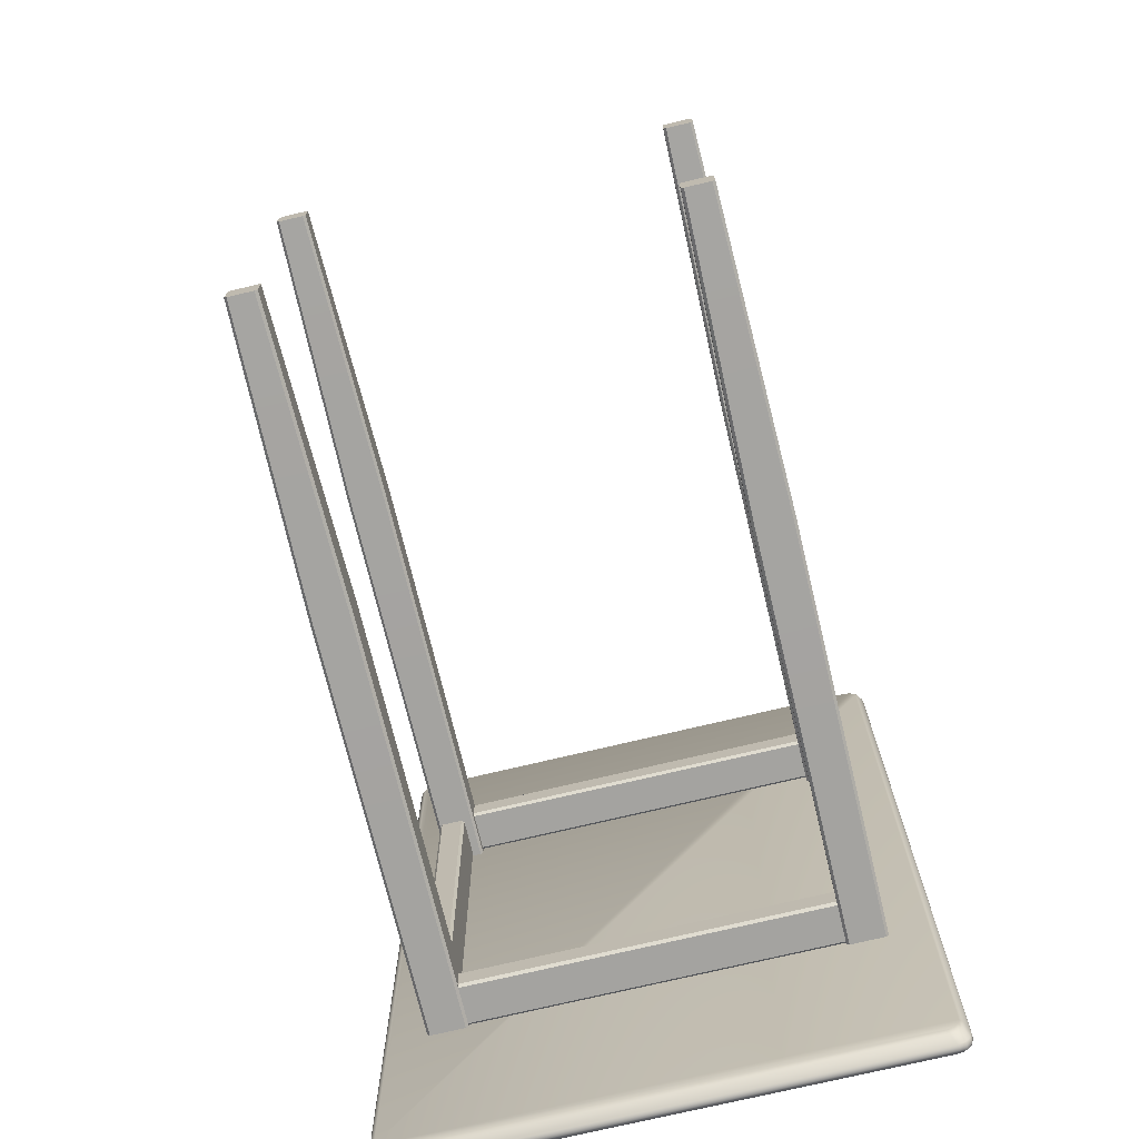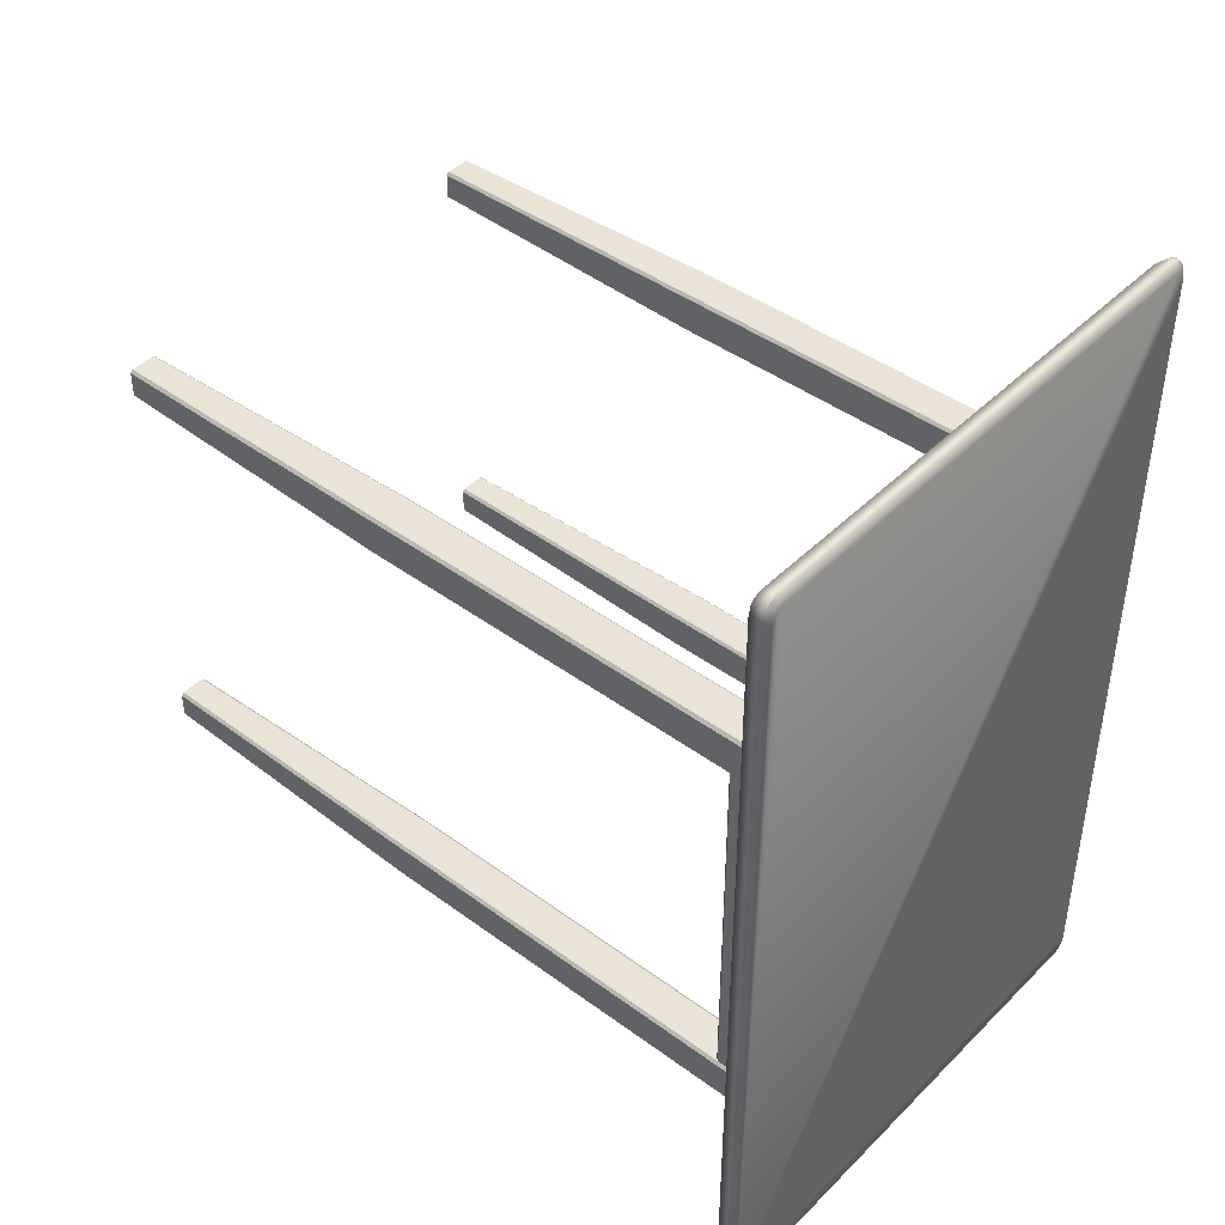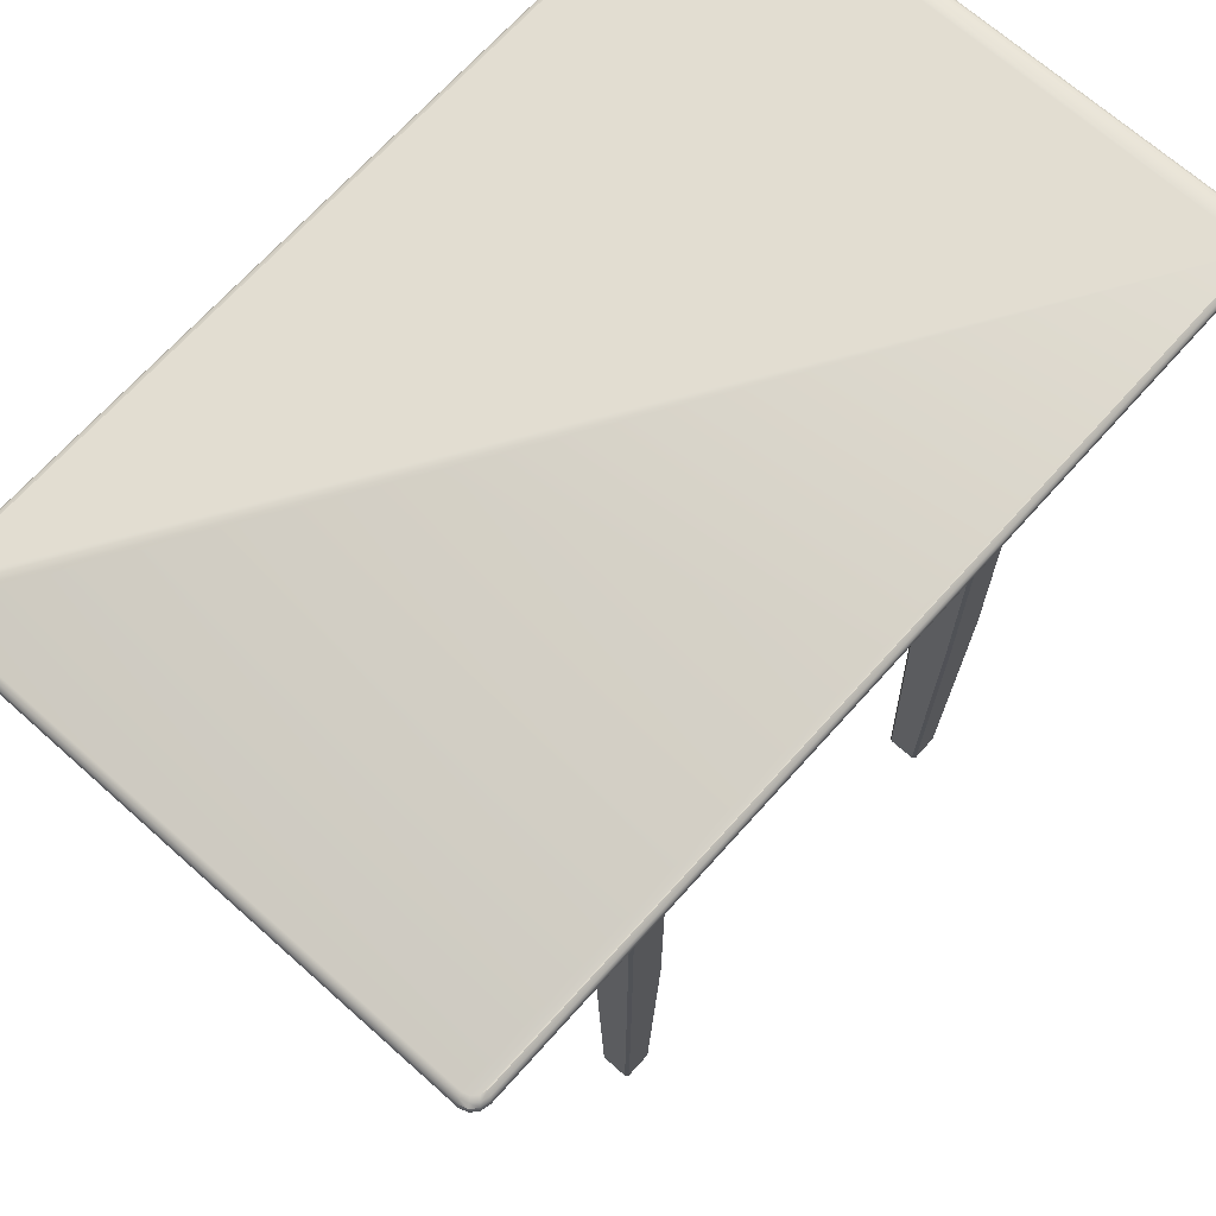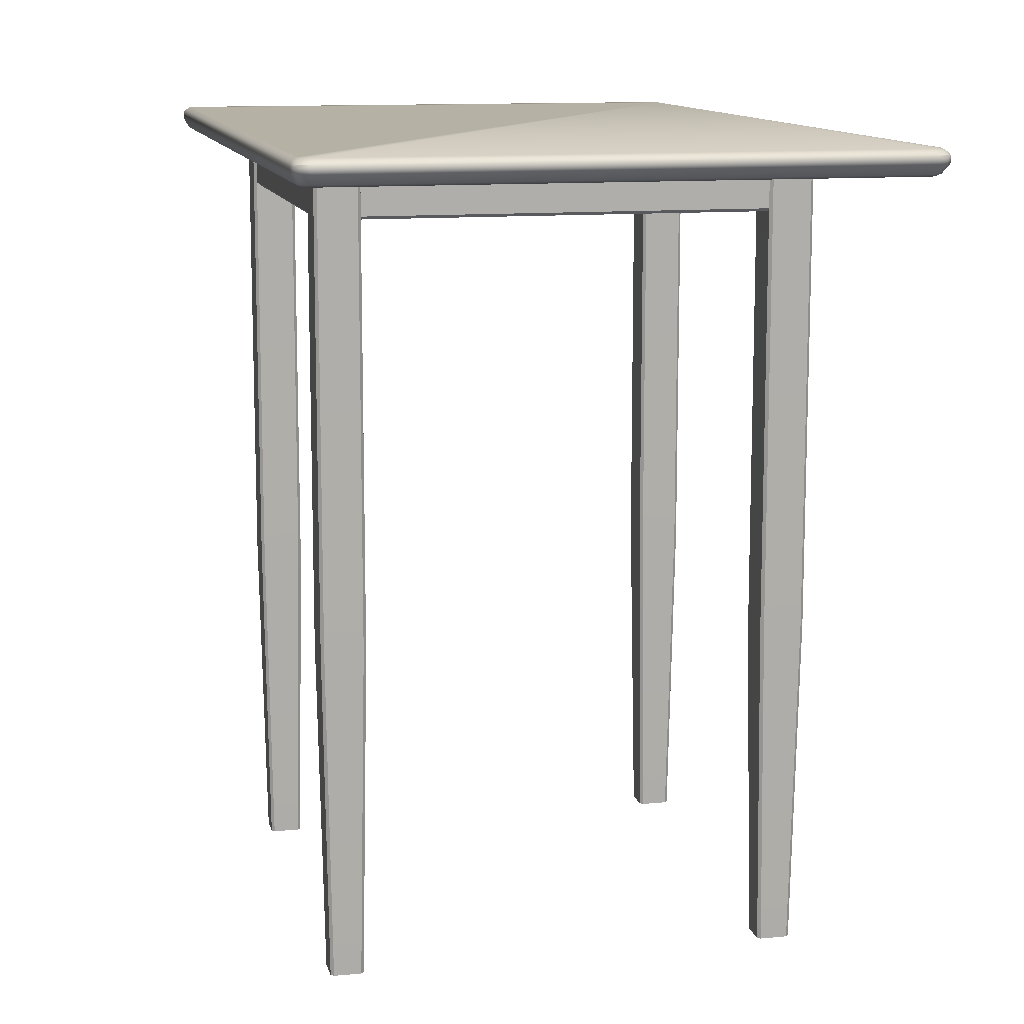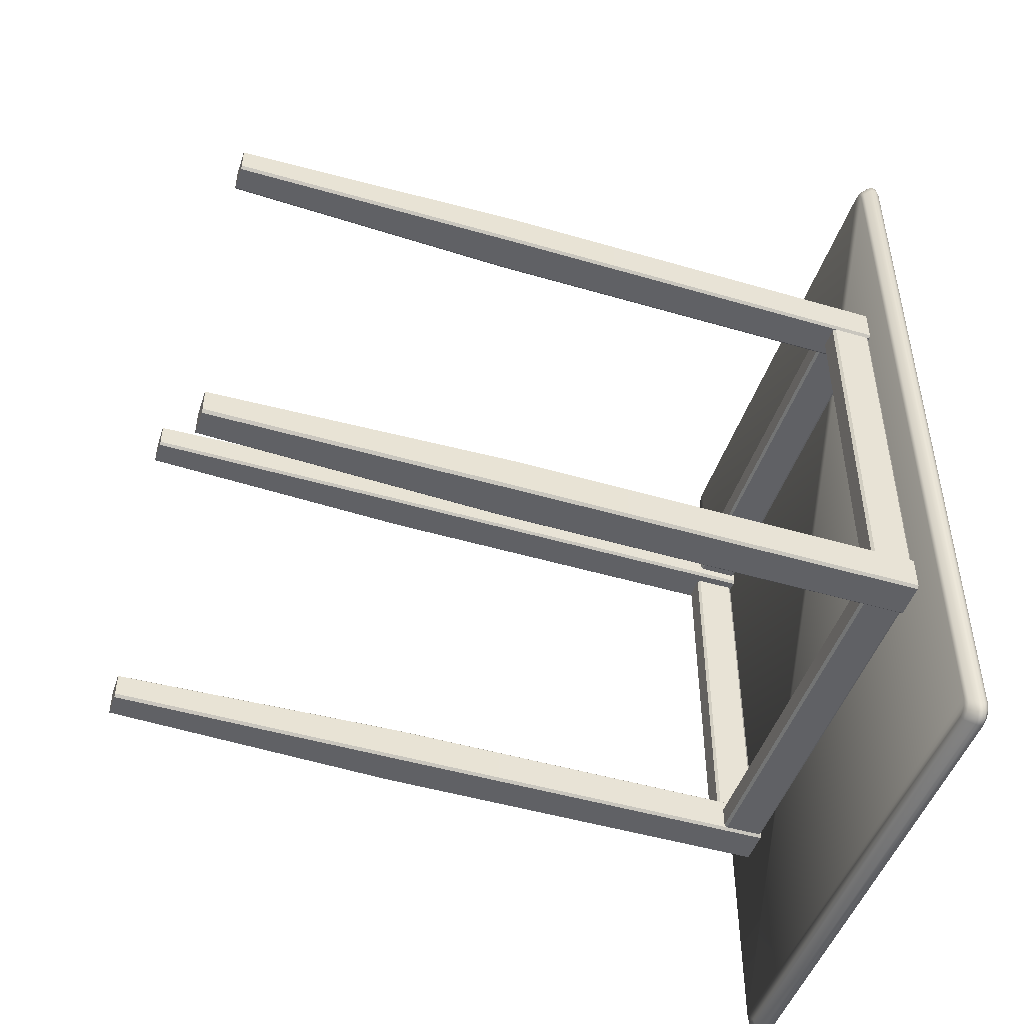
<metadata>
{"format":"obj","ext":"obj","renderer":"f3d","projection":"perspective","resolution":1024,"background":"white","views":[{"elev":-72.8,"azim":13.5,"up":"+Z"},{"elev":43.6,"azim":130.9,"up":"+Z"},{"elev":68.5,"azim":41.8,"up":"+Y"},{"elev":11.9,"azim":-12.9,"up":"+Y"},{"elev":-47.8,"azim":71.7,"up":"+Z"}]}
</metadata>
<code>
o Table
v -0.2427 0 0.2457
v -0.2457 0 0.2427
v -0.2515 0.8186 0.2484
v -0.2484 0.8186 0.2515
v -0.2457 0 0.2145
v -0.2427 0 0.2115
v -0.2484 0.8186 0.2057
v -0.2515 0.8186 0.2088
v -0.2115 0 0.2427
v -0.2145 0 0.2457
v -0.2088 0.8186 0.2515
v -0.2057 0.8186 0.2484
v -0.2145 0 0.2115
v -0.2115 0 0.2145
v -0.2057 0.8186 0.2088
v -0.2088 0.8186 0.2057
v -0.2515 0.3429 0.2484
v -0.2484 0.3429 0.2515
v -0.2515 0.3429 0.2088
v -0.2484 0.3429 0.2057
v -0.2088 0.3429 0.2057
v -0.2057 0.3429 0.2088
v -0.2057 0.3429 0.2484
v -0.2088 0.3429 0.2515
v 0.2145 0 -0.2115
v 0.2115 0 -0.2145
v 0.2057 0.8186 -0.2088
v 0.2088 0.8186 -0.2057
v 0.2115 0 -0.2427
v 0.2145 0 -0.2457
v 0.2088 0.8186 -0.2515
v 0.2057 0.8186 -0.2484
v 0.2457 0 -0.2145
v 0.2427 0 -0.2115
v 0.2484 0.8186 -0.2057
v 0.2515 0.8186 -0.2088
v 0.2427 0 -0.2457
v 0.2457 0 -0.2427
v 0.2515 0.8186 -0.2484
v 0.2484 0.8186 -0.2515
v 0.2057 0.3429 -0.2088
v 0.2088 0.3429 -0.2057
v 0.2057 0.3429 -0.2484
v 0.2088 0.3429 -0.2515
v 0.2484 0.3429 -0.2515
v 0.2515 0.3429 -0.2484
v 0.2515 0.3429 -0.2088
v 0.2484 0.3429 -0.2057
v -0.2088 0.3429 -0.2057
v -0.2057 0.3429 -0.2088
v -0.2057 0.3429 -0.2484
v -0.2088 0.3429 -0.2515
v -0.2484 0.3429 -0.2515
v -0.2515 0.3429 -0.2484
v -0.2484 0.3429 -0.2057
v -0.2515 0.3429 -0.2088
v -0.2088 0.8186 -0.2515
v -0.2057 0.8186 -0.2484
v -0.2115 0 -0.2427
v -0.2145 0 -0.2457
v -0.2057 0.8186 -0.2088
v -0.2088 0.8186 -0.2057
v -0.2145 0 -0.2115
v -0.2115 0 -0.2145
v -0.2515 0.8186 -0.2484
v -0.2484 0.8186 -0.2515
v -0.2427 0 -0.2457
v -0.2457 0 -0.2427
v -0.2484 0.8186 -0.2057
v -0.2515 0.8186 -0.2088
v -0.2457 0 -0.2145
v -0.2427 0 -0.2115
v 0.2484 0.3429 0.2515
v 0.2515 0.3429 0.2484
v 0.2515 0.3429 0.2088
v 0.2484 0.3429 0.2057
v 0.2088 0.3429 0.2057
v 0.2057 0.3429 0.2088
v 0.2088 0.3429 0.2515
v 0.2057 0.3429 0.2484
v 0.2484 0.8186 0.2057
v 0.2515 0.8186 0.2088
v 0.2457 0 0.2145
v 0.2427 0 0.2115
v 0.2515 0.8186 0.2484
v 0.2484 0.8186 0.2515
v 0.2427 0 0.2457
v 0.2457 0 0.2427
v 0.2057 0.8186 0.2088
v 0.2088 0.8186 0.2057
v 0.2145 0 0.2115
v 0.2115 0 0.2145
v 0.2088 0.8186 0.2515
v 0.2057 0.8186 0.2484
v 0.2115 0 0.2427
v 0.2145 0 0.2457
v -0.2057 0.7695 0.2454
v -0.2057 0.7726 0.2484
v -0.2057 0.8156 0.2484
v -0.2057 0.8186 0.2454
v -0.2057 0.7726 0.2179
v -0.2057 0.7695 0.221
v -0.2057 0.8186 0.221
v -0.2057 0.8156 0.2179
v 0.2057 0.7726 0.2484
v 0.2057 0.7695 0.2454
v 0.2057 0.8186 0.2454
v 0.2057 0.8156 0.2484
v 0.2057 0.7695 0.221
v 0.2057 0.7726 0.2179
v 0.2057 0.8156 0.2179
v 0.2057 0.8186 0.221
v -0.2454 0.7695 -0.2057
v -0.2484 0.7726 -0.2057
v -0.2484 0.8156 -0.2057
v -0.2454 0.8186 -0.2057
v -0.2179 0.7726 -0.2057
v -0.221 0.7695 -0.2057
v -0.221 0.8186 -0.2057
v -0.2179 0.8156 -0.2057
v -0.2484 0.7726 0.2057
v -0.2454 0.7695 0.2057
v -0.2454 0.8186 0.2057
v -0.2484 0.8156 0.2057
v -0.221 0.7695 0.2057
v -0.2179 0.7726 0.2057
v -0.2179 0.8156 0.2057
v -0.221 0.8186 0.2057
v 0.2057 0.7695 -0.2454
v 0.2057 0.7726 -0.2484
v 0.2057 0.8156 -0.2484
v 0.2057 0.8186 -0.2454
v 0.2057 0.7726 -0.2179
v 0.2057 0.7695 -0.221
v 0.2057 0.8186 -0.221
v 0.2057 0.8156 -0.2179
v -0.2057 0.7726 -0.2484
v -0.2057 0.7695 -0.2454
v -0.2057 0.8186 -0.2454
v -0.2057 0.8156 -0.2484
v -0.2057 0.7695 -0.221
v -0.2057 0.7726 -0.2179
v -0.2057 0.8156 -0.2179
v -0.2057 0.8186 -0.221
v 0.2454 0.7695 0.2057
v 0.2484 0.7726 0.2057
v 0.2484 0.8156 0.2057
v 0.2454 0.8186 0.2057
v 0.2179 0.7726 0.2057
v 0.221 0.7695 0.2057
v 0.221 0.8186 0.2057
v 0.2179 0.8156 0.2057
v 0.2484 0.7726 -0.2057
v 0.2454 0.7695 -0.2057
v 0.2454 0.8186 -0.2057
v 0.2484 0.8156 -0.2057
v 0.221 0.7695 -0.2057
v 0.2179 0.7726 -0.2057
v 0.2179 0.8156 -0.2057
v 0.221 0.8186 -0.2057
v -0.3031 0.839 0.4672
v -0.303 0.8301 0.467
v -0.3037 0.8362 0.4682
v -0.3037 0.8329 0.4681
v -0.2869 0.8301 0.4848
v -0.287 0.839 0.4849
v -0.2876 0.8329 0.4859
v -0.2876 0.8362 0.4859
v -0.3009 0.839 0.476
v -0.3008 0.8301 0.4759
v -0.3015 0.8362 0.477
v -0.3015 0.8329 0.477
v -0.295 0.839 0.4825
v -0.295 0.8301 0.4824
v -0.2957 0.8362 0.4835
v -0.2956 0.8329 0.4835
v -0.287 0.839 -0.4849
v -0.2869 0.8301 -0.4848
v -0.2876 0.8362 -0.4859
v -0.2876 0.8329 -0.4859
v -0.303 0.8301 -0.467
v -0.3031 0.839 -0.4672
v -0.3037 0.8329 -0.4681
v -0.3037 0.8362 -0.4682
v -0.295 0.8301 -0.4824
v -0.295 0.839 -0.4825
v -0.2956 0.8329 -0.4835
v -0.2957 0.8362 -0.4835
v -0.3008 0.8301 -0.4759
v -0.3009 0.839 -0.476
v -0.3015 0.8329 -0.477
v -0.3015 0.8362 -0.477
v 0.287 0.839 0.4849
v 0.2869 0.8301 0.4848
v 0.2876 0.8362 0.4859
v 0.2876 0.8329 0.4859
v 0.303 0.8301 0.467
v 0.3031 0.839 0.4672
v 0.3037 0.8329 0.4681
v 0.3037 0.8362 0.4682
v 0.295 0.8301 0.4824
v 0.295 0.839 0.4825
v 0.2956 0.8329 0.4835
v 0.2957 0.8362 0.4835
v 0.3008 0.8301 0.4759
v 0.3009 0.839 0.476
v 0.3015 0.8329 0.477
v 0.3015 0.8362 0.477
v 0.3031 0.839 -0.4672
v 0.303 0.8301 -0.467
v 0.3037 0.8362 -0.4682
v 0.3037 0.8329 -0.4681
v 0.2869 0.8301 -0.4848
v 0.287 0.839 -0.4849
v 0.2876 0.8329 -0.4859
v 0.2876 0.8362 -0.4859
v 0.3008 0.8301 -0.4759
v 0.3009 0.839 -0.476
v 0.3015 0.8329 -0.477
v 0.3015 0.8362 -0.477
v 0.295 0.8301 -0.4824
v 0.295 0.839 -0.4825
v 0.2956 0.8329 -0.4835
v 0.2957 0.8362 -0.4835
v -0.297 0.8444 0.462
v -0.301 0.8418 0.464
v -0.285 0.8418 0.4816
v -0.2836 0.8444 0.477
v -0.2951 0.8444 0.4697
v -0.2989 0.8418 0.4728
v -0.2903 0.8444 0.475
v -0.293 0.8418 0.4793
v -0.2836 0.8444 -0.477
v -0.285 0.8418 -0.4816
v -0.301 0.8418 -0.464
v -0.297 0.8444 -0.462
v -0.293 0.8418 -0.4793
v -0.2903 0.8444 -0.475
v -0.2989 0.8418 -0.4728
v -0.2951 0.8444 -0.4697
v 0.2836 0.8444 0.477
v 0.285 0.8418 0.4816
v 0.301 0.8418 0.464
v 0.297 0.8444 0.462
v 0.293 0.8418 0.4793
v 0.2903 0.8444 0.475
v 0.2989 0.8418 0.4728
v 0.2951 0.8444 0.4697
v 0.297 0.8444 -0.462
v 0.301 0.8418 -0.464
v 0.285 0.8418 -0.4816
v 0.2836 0.8444 -0.477
v 0.2989 0.8418 -0.4728
v 0.2951 0.8444 -0.4697
v 0.293 0.8418 -0.4793
v 0.2903 0.8444 -0.475
v -0.2944 0.8188 -0.4578
v -0.2985 0.8214 -0.4599
v -0.2824 0.8213 -0.4775
v -0.2809 0.8188 -0.4728
v -0.2963 0.8213 -0.4687
v -0.2925 0.8188 -0.4655
v -0.2904 0.8213 -0.4751
v -0.2877 0.8188 -0.4708
v -0.2809 0.8188 0.4728
v -0.2824 0.8213 0.4775
v -0.2985 0.8214 0.4599
v -0.2944 0.8188 0.4578
v -0.2877 0.8188 0.4708
v -0.2904 0.8213 0.4751
v -0.2925 0.8188 0.4655
v -0.2963 0.8213 0.4687
v 0.2809 0.8188 -0.4728
v 0.2824 0.8213 -0.4775
v 0.2985 0.8214 -0.4599
v 0.2944 0.8188 -0.4578
v 0.2877 0.8188 -0.4708
v 0.2904 0.8213 -0.4751
v 0.2925 0.8188 -0.4655
v 0.2963 0.8213 -0.4687
v 0.2944 0.8188 0.4578
v 0.2985 0.8214 0.4599
v 0.2824 0.8213 0.4775
v 0.2809 0.8188 0.4728
v 0.2963 0.8213 0.4687
v 0.2925 0.8188 0.4655
v 0.2904 0.8213 0.4751
v 0.2877 0.8188 0.4708
f 15 16 7 8 3 4 11 12
f 14 22 23 9
f 17 3 8 19
f 10 24 18 1
f 6 20 21 13
f 24 11 4 18
f 22 15 12 23
f 20 7 16 21
f 5 6 13 14 9 10 1 2
f 18 4 3 17
f 20 6 5 19
f 22 14 13 21
f 24 10 9 23
f 1 18 17 2
f 7 20 19 8
f 15 22 21 16
f 11 24 23 12
f 2 17 19 5
f 48 35 28 42
f 29 30 37 38 33 34 25 26
f 38 46 47 33
f 39 40 31 32 27 28 35 36
f 35 48 47 36
f 42 28 27 41
f 46 38 37 45
f 41 27 32 43
f 34 48 42 25
f 26 41 43 29
f 25 42 41 26
f 30 44 45 37
f 44 30 29 43
f 31 44 43 32
f 46 39 36 47
f 48 34 33 47
f 39 46 45 40
f 44 31 40 45
f 49 63 64 50
f 67 53 52 60
f 51 59 60 52
f 58 51 52 57
f 68 67 60 59 64 63 72 71
f 53 67 68 54
f 56 70 65 54
f 51 58 61 50
f 62 49 50 61
f 72 55 56 71
f 55 69 70 56
f 59 51 50 64
f 49 62 69 55
f 71 56 54 68
f 53 66 57 52
f 58 57 66 65 70 69 62 61
f 63 49 55 72
f 66 53 54 65
f 73 87 88 74
f 91 77 76 84
f 75 83 84 76
f 82 75 76 81
f 92 91 84 83 88 87 96 95
f 77 91 92 78
f 80 94 89 78
f 75 82 85 74
f 86 73 74 85
f 96 79 80 95
f 79 93 94 80
f 83 75 74 88
f 73 86 93 79
f 95 80 78 92
f 77 90 81 76
f 82 81 90 89 94 93 86 85
f 87 73 79 96
f 90 77 78 89
f 105 108 99 98
f 109 110 111 112 107 108 105 106
f 112 103 100 107
f 97 98 99 100 103 104 101 102
f 101 104 111 110
f 109 102 101 110
f 103 112 111 104
f 97 106 105 98
f 107 100 99 108
f 102 109 106 97
f 121 124 115 114
f 125 126 127 128 123 124 121 122
f 128 119 116 123
f 113 114 115 116 119 120 117 118
f 117 120 127 126
f 125 118 117 126
f 119 128 127 120
f 113 122 121 114
f 123 116 115 124
f 118 125 122 113
f 137 140 131 130
f 141 142 143 144 139 140 137 138
f 144 135 132 139
f 129 130 131 132 135 136 133 134
f 133 136 143 142
f 141 134 133 142
f 135 144 143 136
f 129 138 137 130
f 139 132 131 140
f 134 141 138 129
f 153 156 147 146
f 157 158 159 160 155 156 153 154
f 160 151 148 155
f 145 146 147 148 151 152 149 150
f 149 152 159 158
f 157 150 149 158
f 151 160 159 152
f 145 154 153 146
f 155 148 147 156
f 150 157 154 145
f 221 278 274 213
f 239 190 182 235
f 162 181 258 267
f 173 232 230 169
f 161 226 235 182
f 257 262 264 260 273 277 279 276 281 286 288 284 265 269 271 268
f 245 202 206 247
f 194 165 266 283
f 250 209 218 253
f 162 267 272 170
f 177 234 251 214
f 166 227 232 173
f 178 213 274 259
f 174 270 266 165
f 242 193 202 245
f 210 197 282 275
f 282 197 205 285
f 258 181 189 261
f 285 205 201 287
f 217 280 278 221
f 263 185 178 259
f 234 177 186 237
f 193 242 227 166
f 209 250 243 198
f 255 222 214 251
f 287 201 194 283
f 210 275 280 217
f 253 218 222 255
f 237 186 190 239
f 247 206 198 243
f 261 189 185 263
f 249 254 256 252 233 238 240 236 225 229 231 228 241 246 248 244
f 174 165 167 176
f 176 167 168 175
f 175 168 166 173
f 170 174 176 172
f 172 176 175 171
f 171 175 173 169
f 162 170 172 164
f 164 172 171 163
f 163 171 169 161
f 178 185 187 180
f 180 187 188 179
f 179 188 186 177
f 185 189 191 187
f 187 191 192 188
f 188 192 190 186
f 189 181 183 191
f 191 183 184 192
f 192 184 182 190
f 210 217 219 212
f 212 219 220 211
f 211 220 218 209
f 217 221 223 219
f 219 223 224 220
f 220 224 222 218
f 221 213 215 223
f 223 215 216 224
f 224 216 214 222
f 194 201 203 196
f 196 203 204 195
f 195 204 202 193
f 201 205 207 203
f 203 207 208 204
f 204 208 206 202
f 205 197 199 207
f 207 199 200 208
f 208 200 198 206
f 161 182 184 163
f 163 184 183 164
f 164 183 181 162
f 165 194 196 167
f 167 196 195 168
f 168 195 193 166
f 213 178 180 215
f 215 180 179 216
f 216 179 177 214
f 209 198 200 211
f 211 200 199 212
f 212 199 197 210
f 170 272 270 174
f 228 231 232 227
f 231 229 230 232
f 229 225 226 230
f 238 233 234 237
f 240 238 237 239
f 236 240 239 235
f 254 249 250 253
f 256 254 253 255
f 252 256 255 251
f 246 241 242 245
f 248 246 245 247
f 244 248 247 243
f 268 271 272 267
f 271 269 270 272
f 269 265 266 270
f 286 281 282 285
f 288 286 285 287
f 284 288 287 283
f 276 279 280 275
f 279 277 278 280
f 277 273 274 278
f 262 257 258 261
f 264 262 261 263
f 260 264 263 259
f 257 268 267 258
f 225 236 235 226
f 241 228 227 242
f 265 284 283 266
f 243 250 249 244
f 251 234 233 252
f 273 260 259 274
f 281 276 275 282
f 169 230 226 161

</code>
